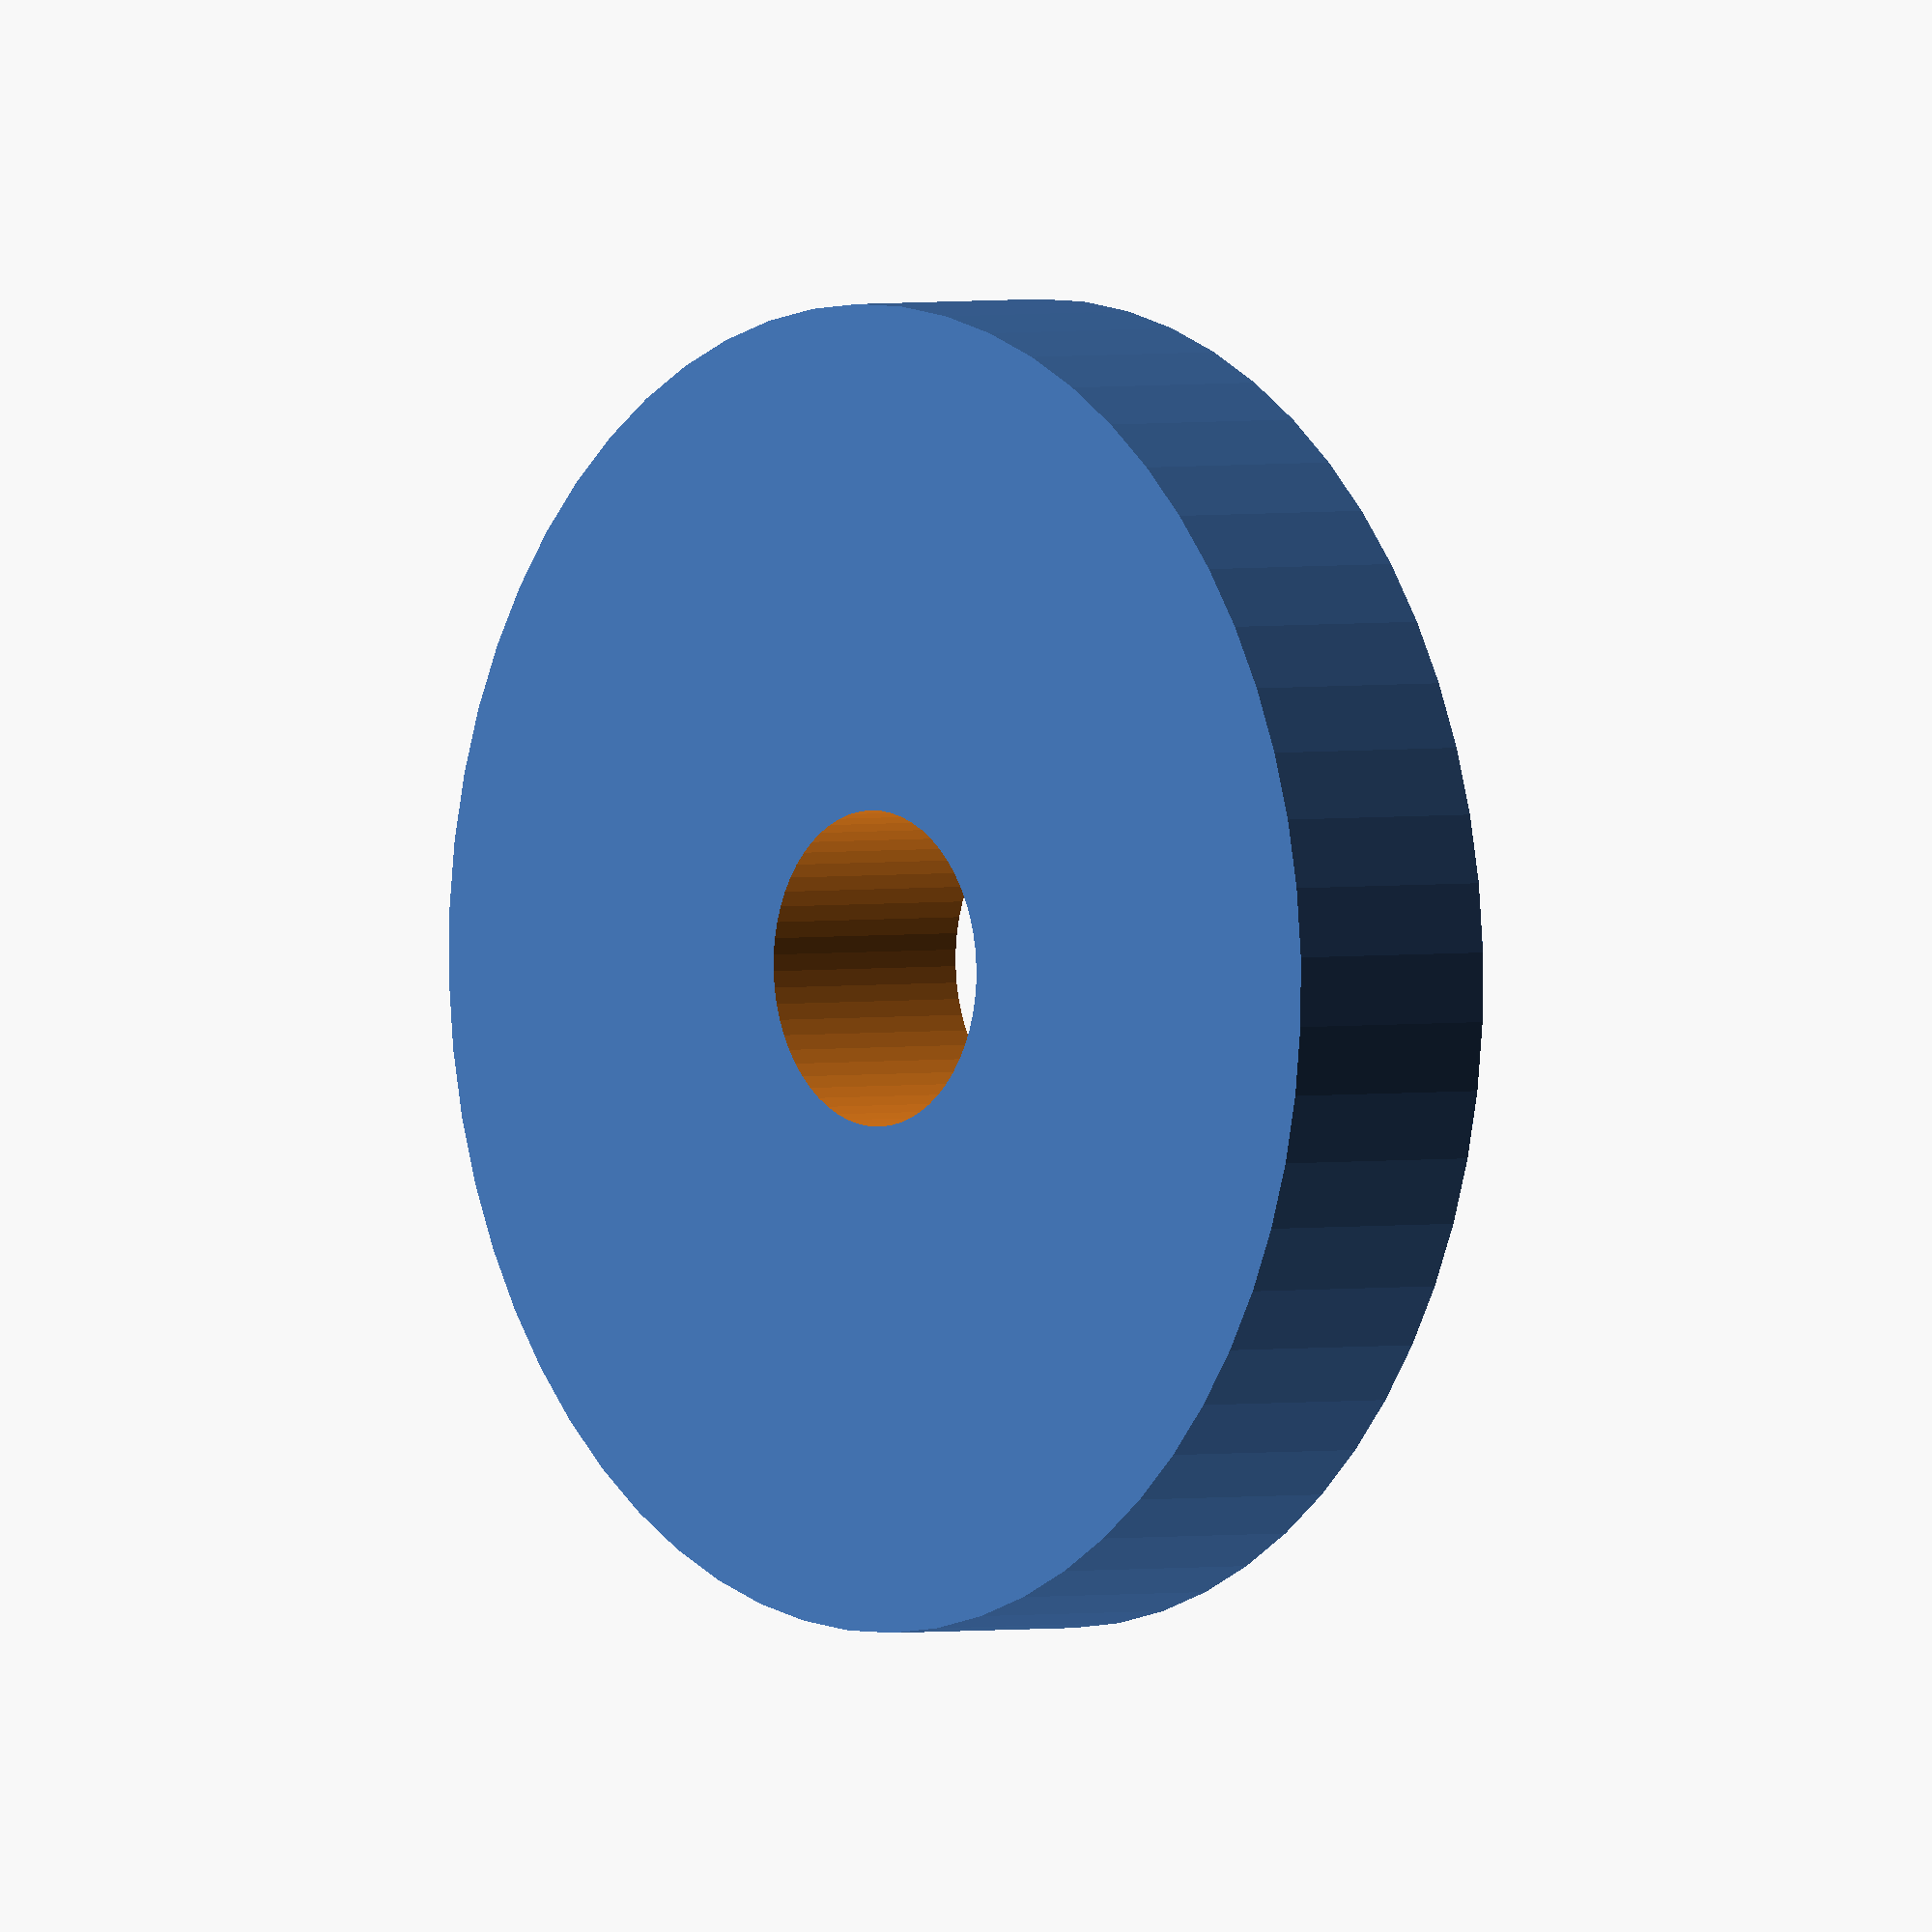
<openscad>
/* OpenSCAD file for my 21700 battery adapter
 * Tom Trebisky  8-15-2022
 */
mmpi = 25.4;

// We made measurements in inches
// These 3 numbers define the object

// inner_diam = 0.185 * mmpi;
inner_diam = 0.200 * mmpi;
outer_diam = 0.840 * mmpi;
height = 0.150 * mmpi;

// The first print in PETG was fine for the OD,
// my calipers measure 0.845, which works fine.
//
// The inner hole was too small (as expected).
// I measure 0.170, so I should bump the
// ID up to 0.200 and see if I get 0.185.

r_in = inner_diam / 2.0;
r_out = outer_diam / 2.0;
h_extra = height + 2.0;

// Note - OpenSCAD will yield undersized holes since a cylinder
// (or circle) will be generated as a polygon with vertices on
// the specified radius.  The default seems to be a 12 sided polygon
// but the $fn parameter will override that.

// We can set the circle resolution in a global way like this,
// or individualy below.  This is all about OpenSCAD scope.

$fn = 60;

difference () {
    cylinder( r = r_out, h = height );
    translate([0,0,-1.0]) cylinder( r = r_in, h = h_extra );
}

// THE END

</openscad>
<views>
elev=178.1 azim=33.6 roll=129.9 proj=o view=wireframe
</views>
